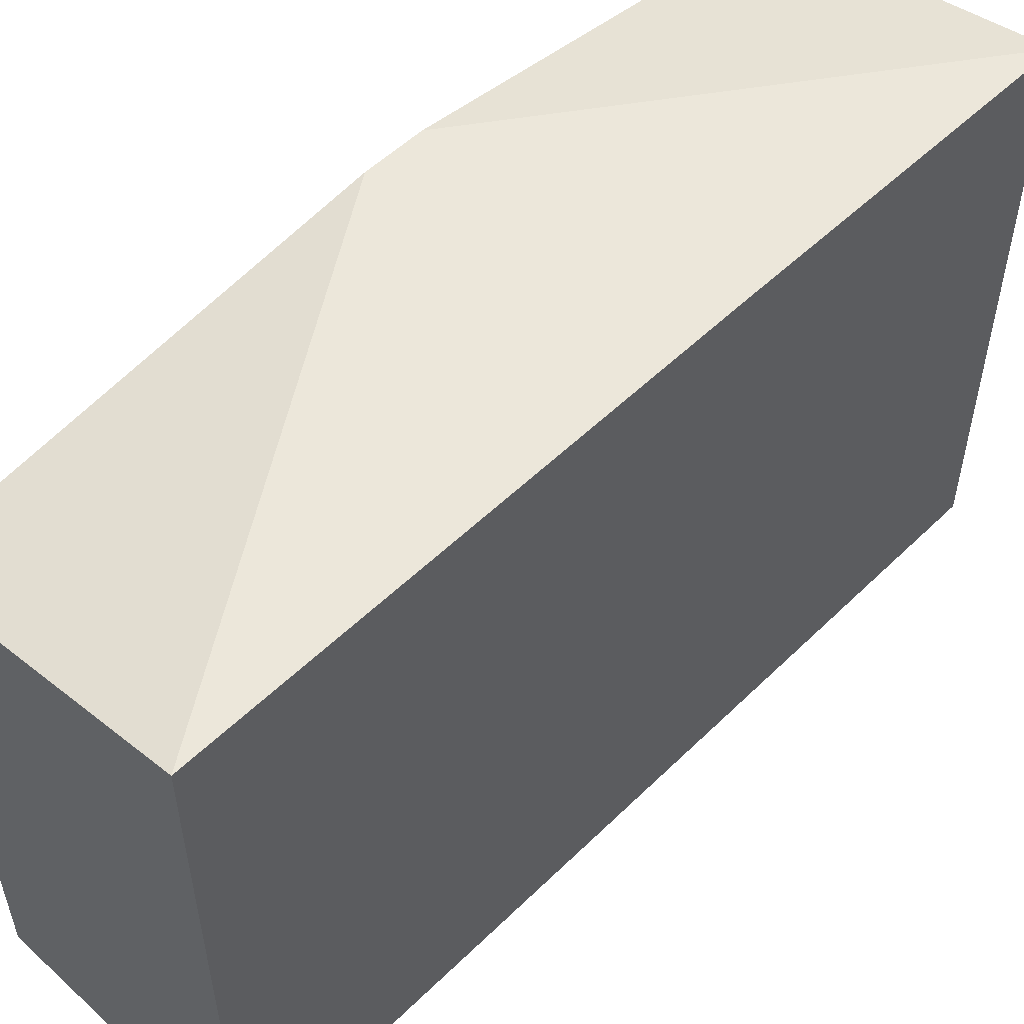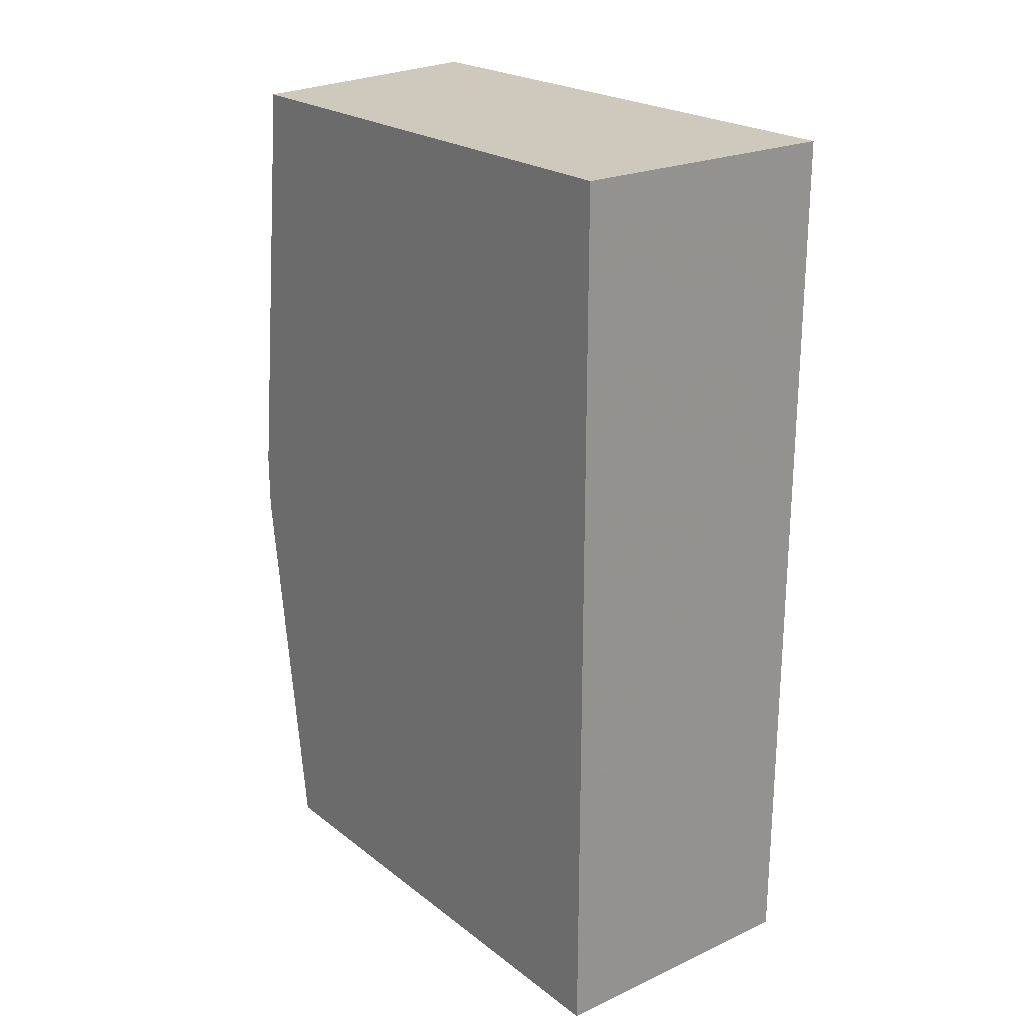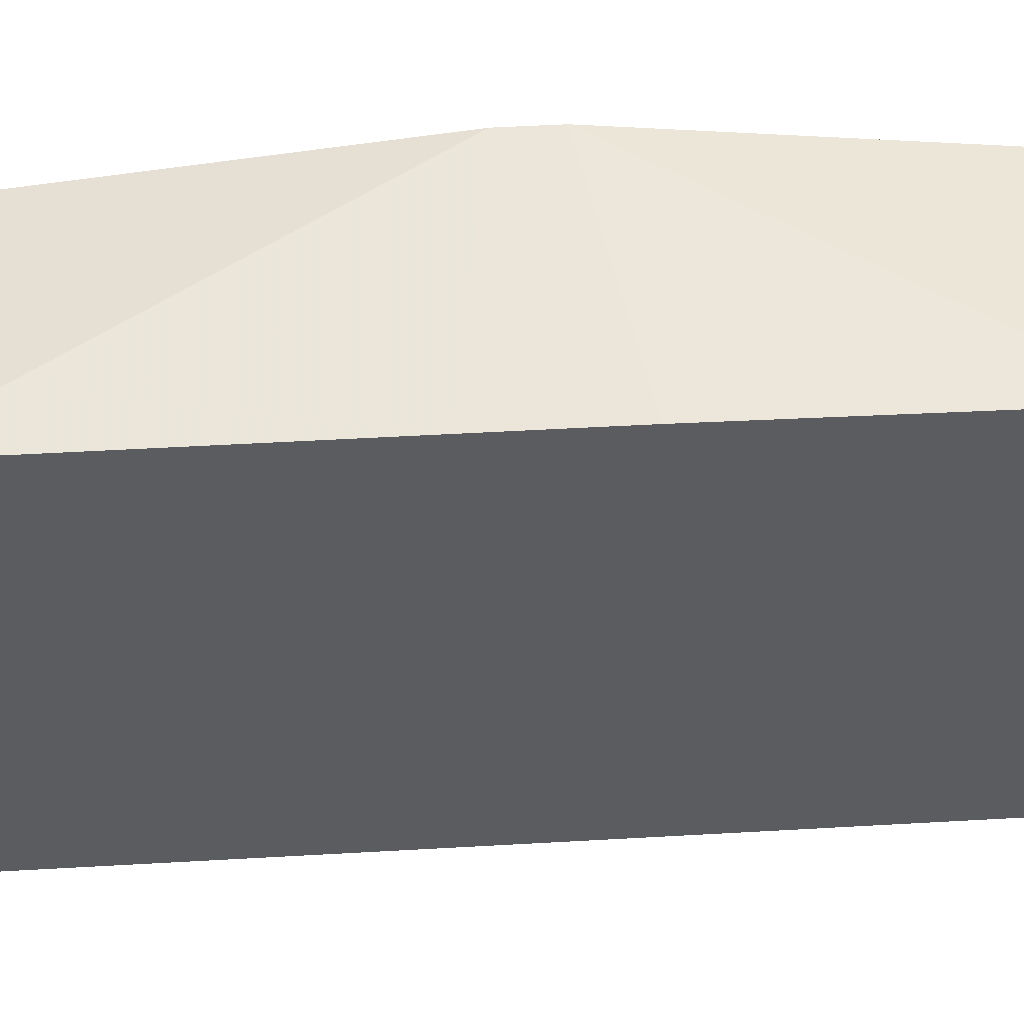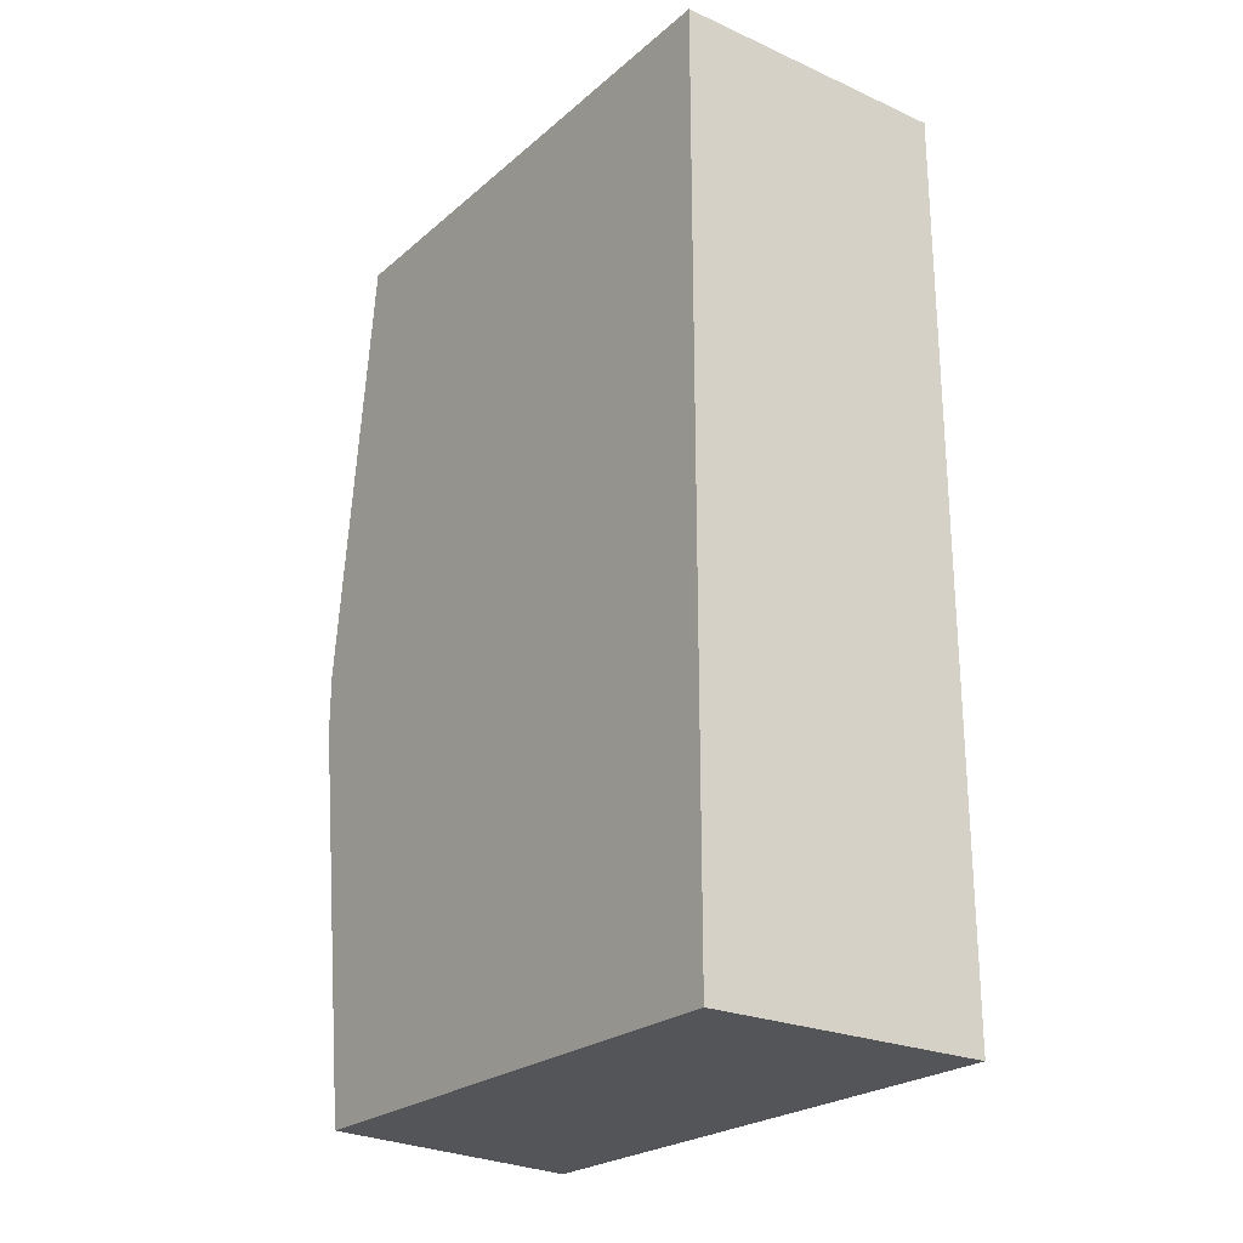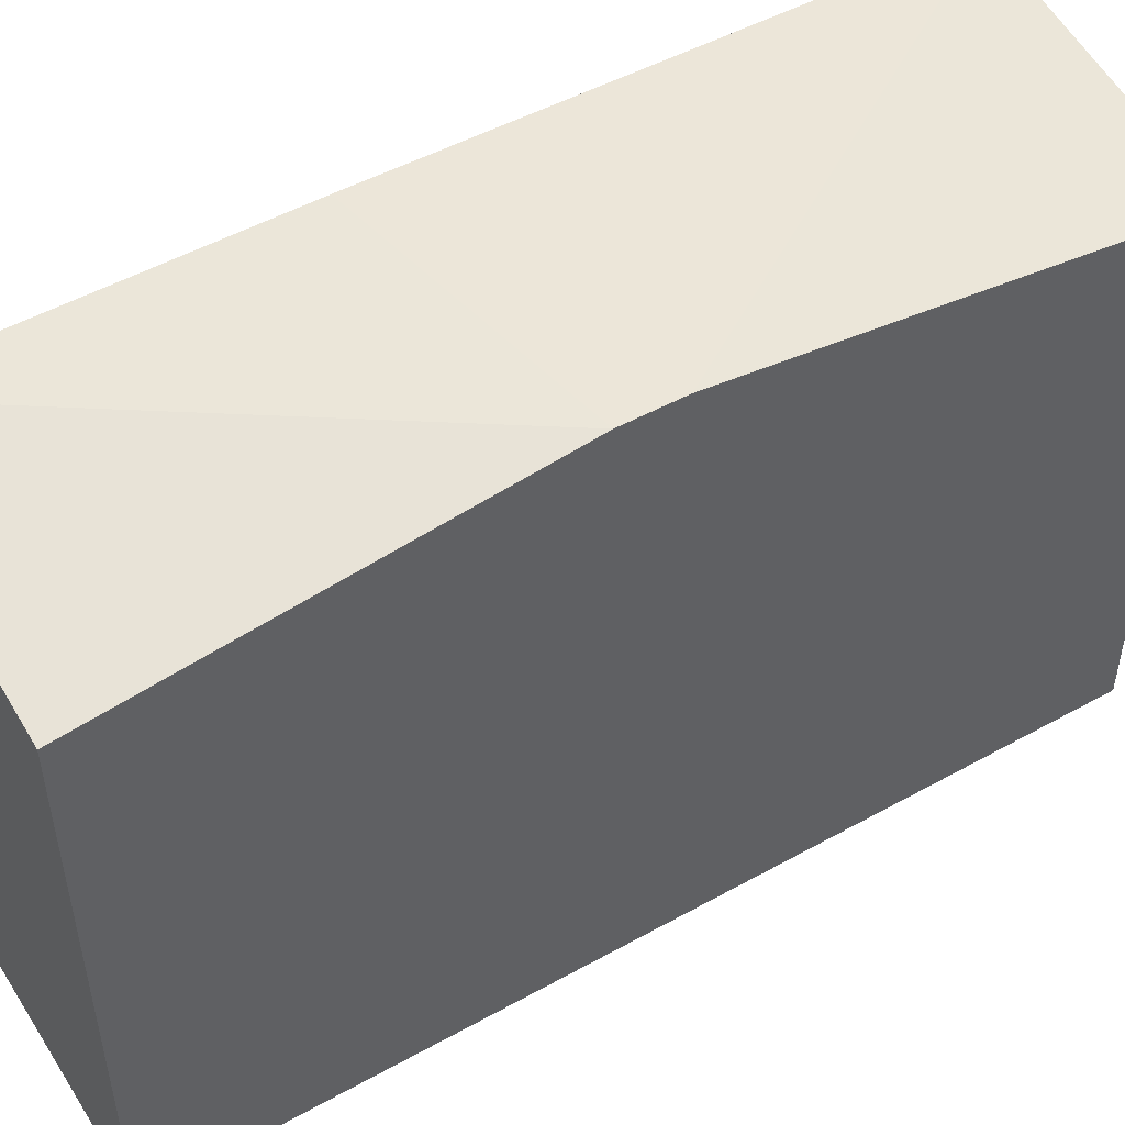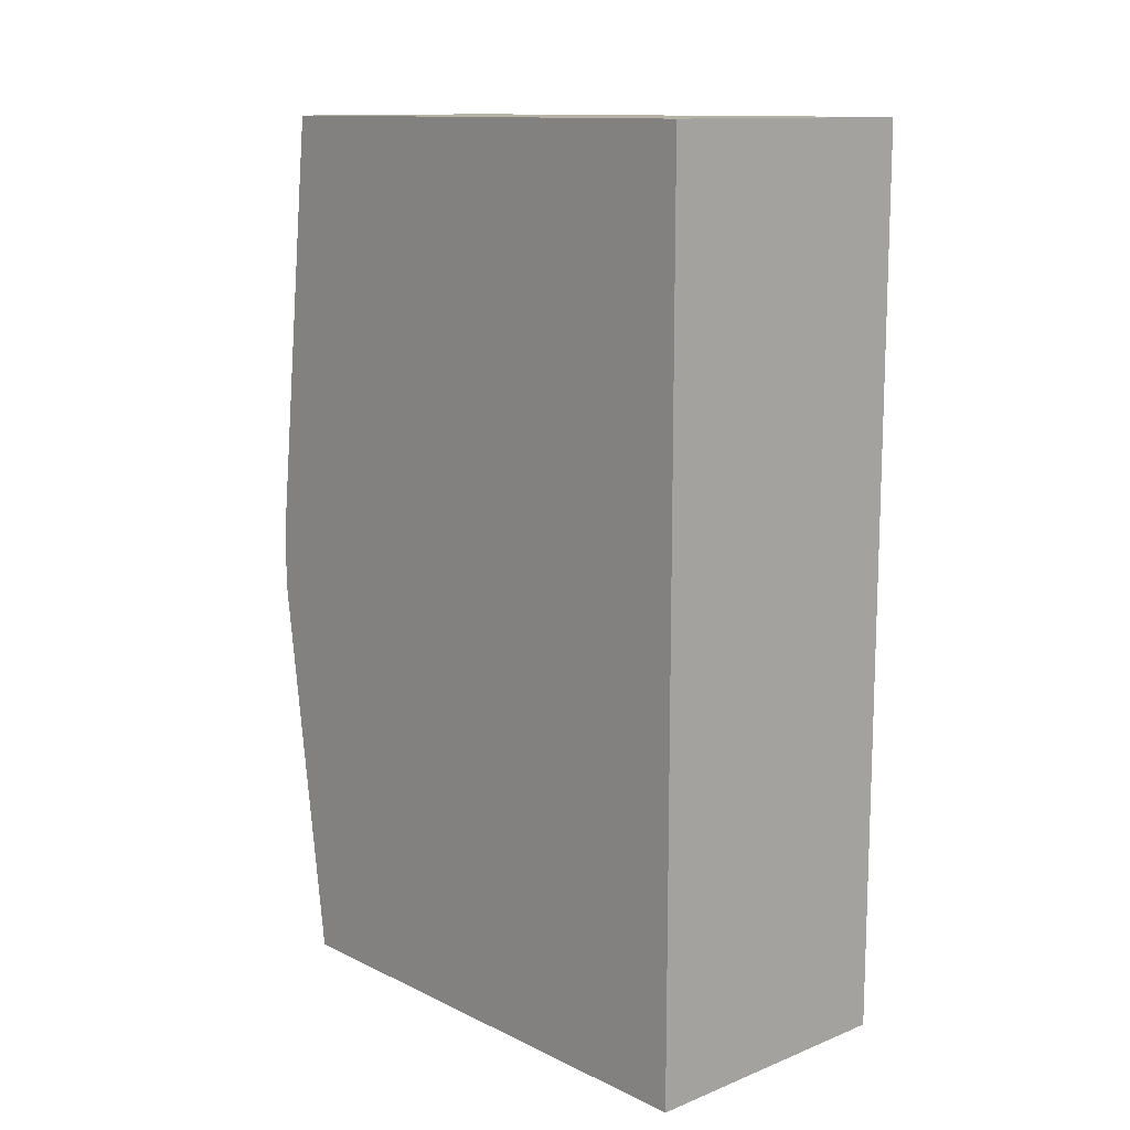
<metadata>
{"format":"obj","ext":"obj","renderer":"f3d","projection":"perspective","resolution":1024,"background":"white","views":[{"elev":53.4,"azim":-136.0,"up":"+Z"},{"elev":22.6,"azim":142.1,"up":"+Y"},{"elev":54.6,"azim":-93.4,"up":"+Z"},{"elev":-24.1,"azim":143.8,"up":"+Y"},{"elev":48.9,"azim":58.3,"up":"+Z"},{"elev":12.5,"azim":137.8,"up":"+Y"}]}
</metadata>
<code>
v 0.02664 1.624 -0.1676
v 0.02664 1.834 -0.1677
v 0.02664 1.549 -0.1676
v 0.1748 1.603 -0.1676
v 0.1748 1.834 -0.195
v 0.02664 1.834 -0.476
v 0.02664 1.363 -0.1697
v 0.1748 1.572 -0.1676
v 0.1748 1.834 -0.476
v 0.02664 1.363 -0.476
v 0.1748 1.363 -0.1953
v 0.1748 1.363 -0.476
f 1 2 6
f 1 6 10
f 1 10 7
f 1 7 3
f 1 3 8
f 1 8 4
f 1 4 2
f 2 5 9
f 2 9 6
f 2 4 5
f 3 7 8
f 4 8 11
f 4 11 12
f 4 12 9
f 4 9 5
f 6 9 12
f 6 12 10
f 7 10 12
f 7 12 11
f 7 11 8

</code>
